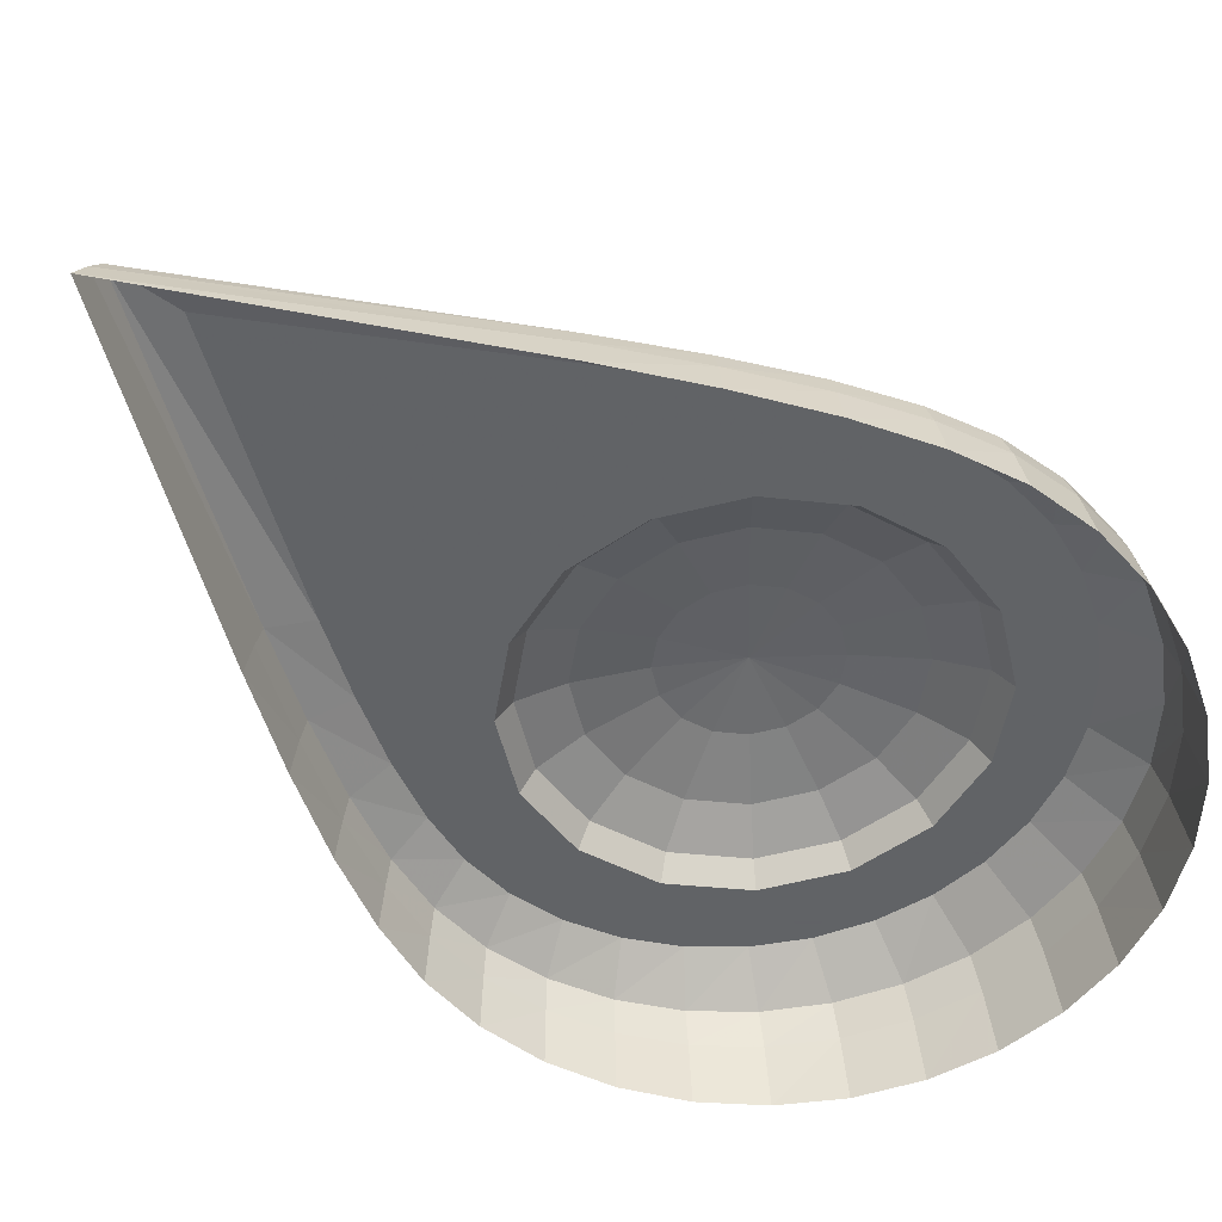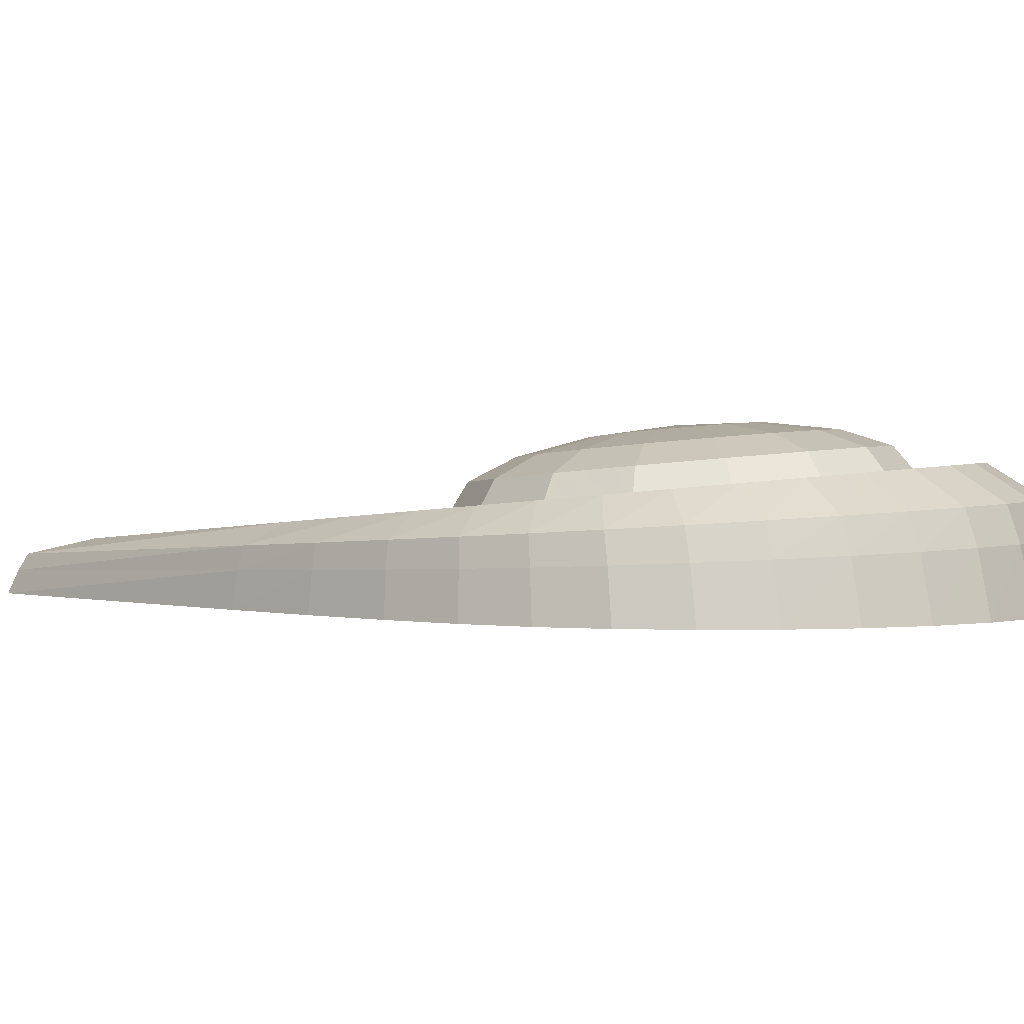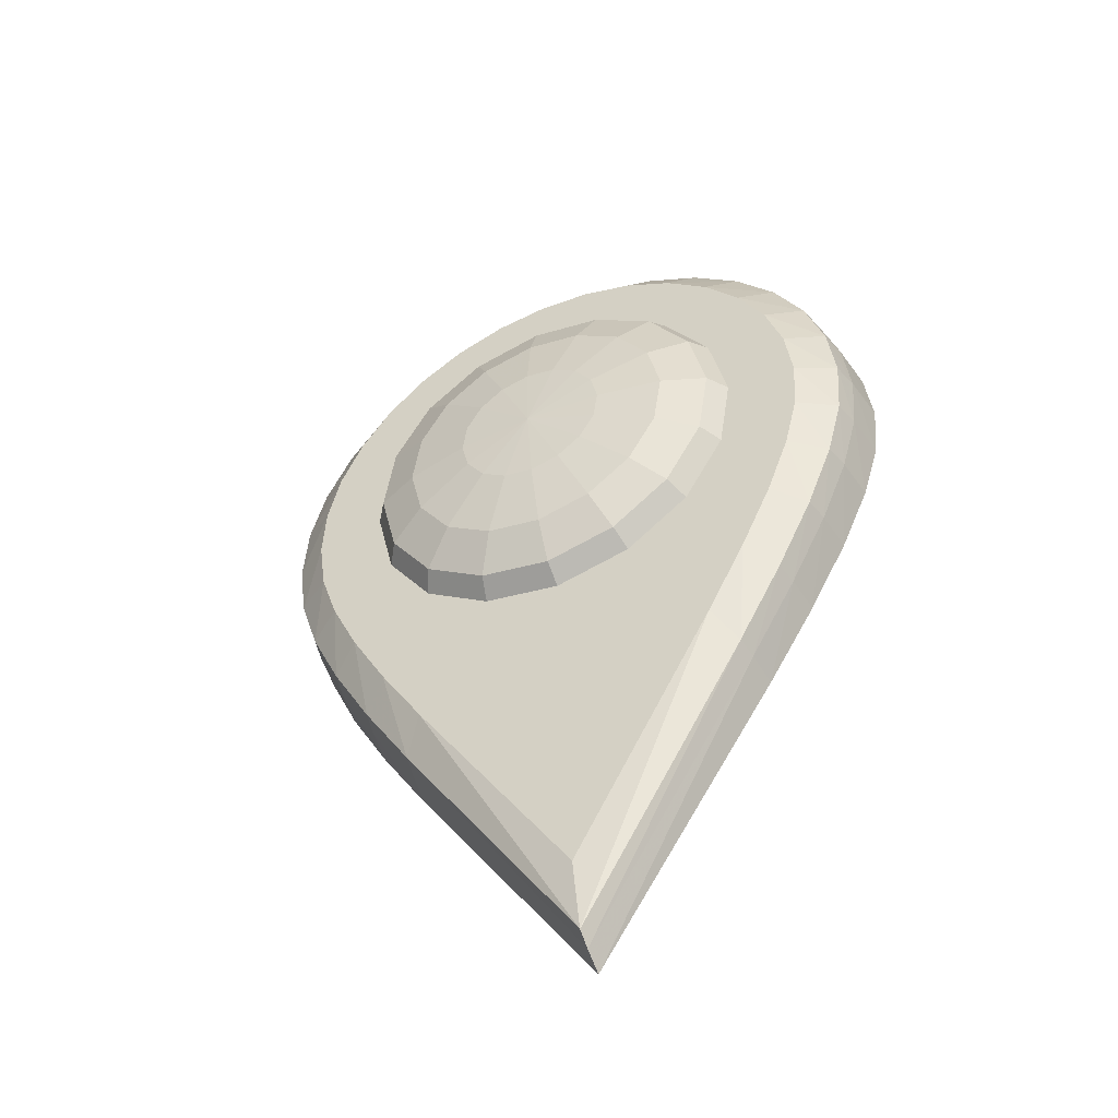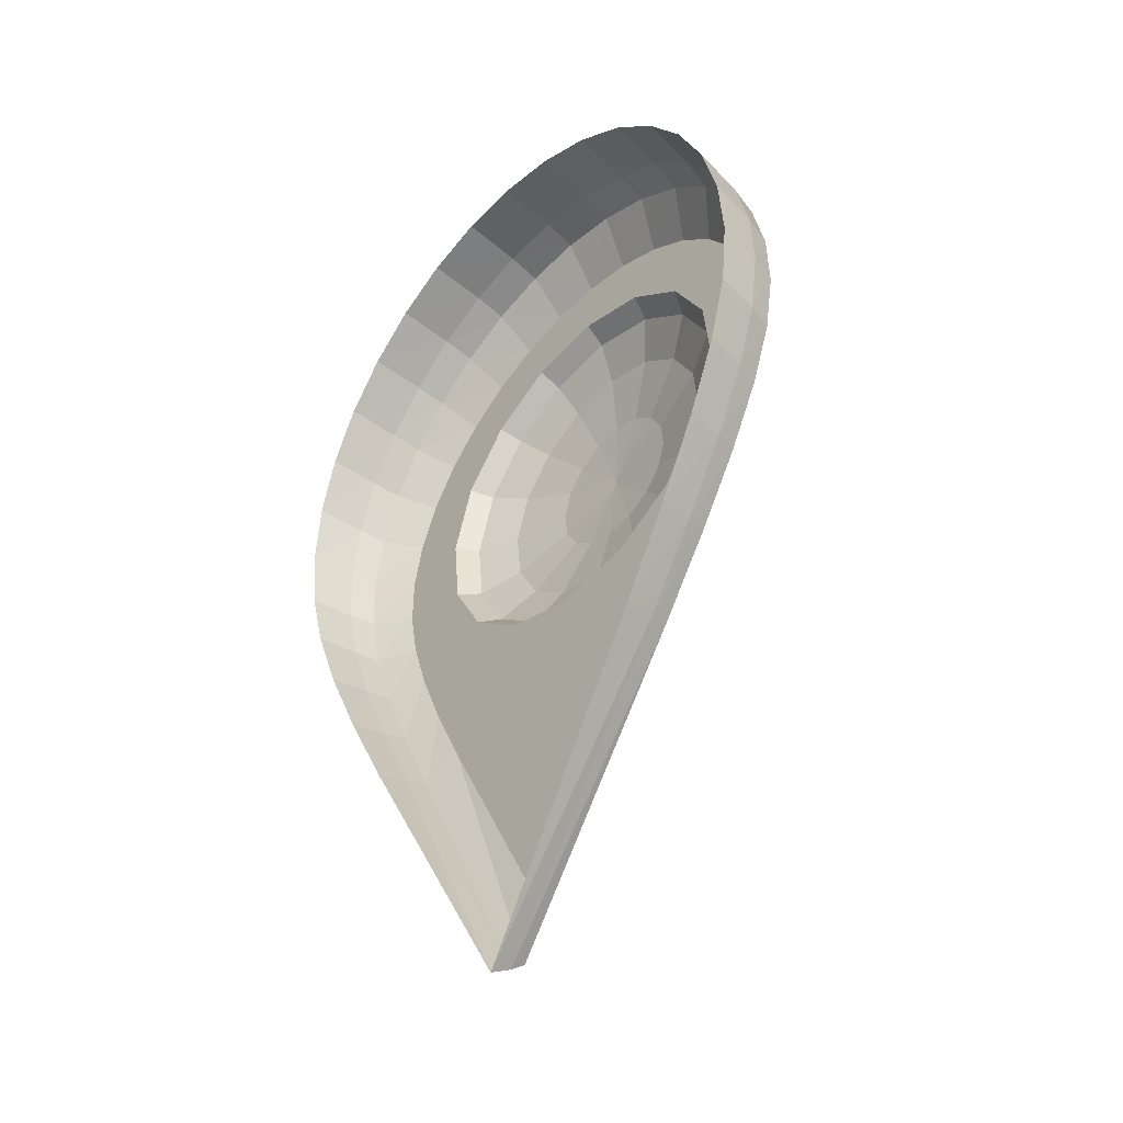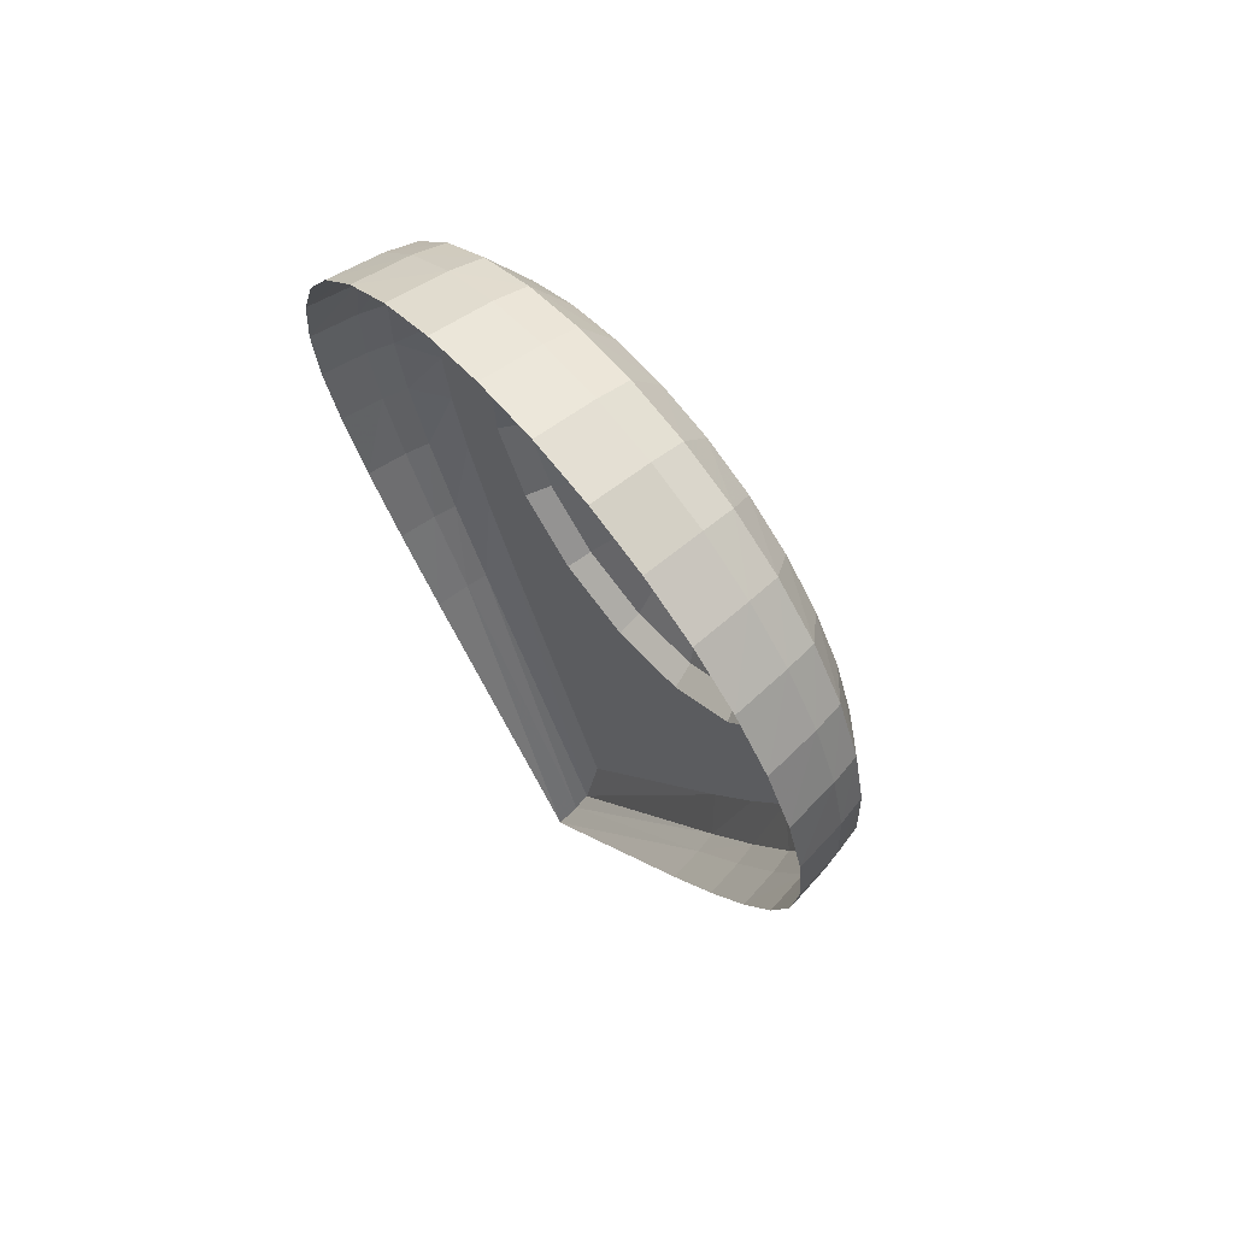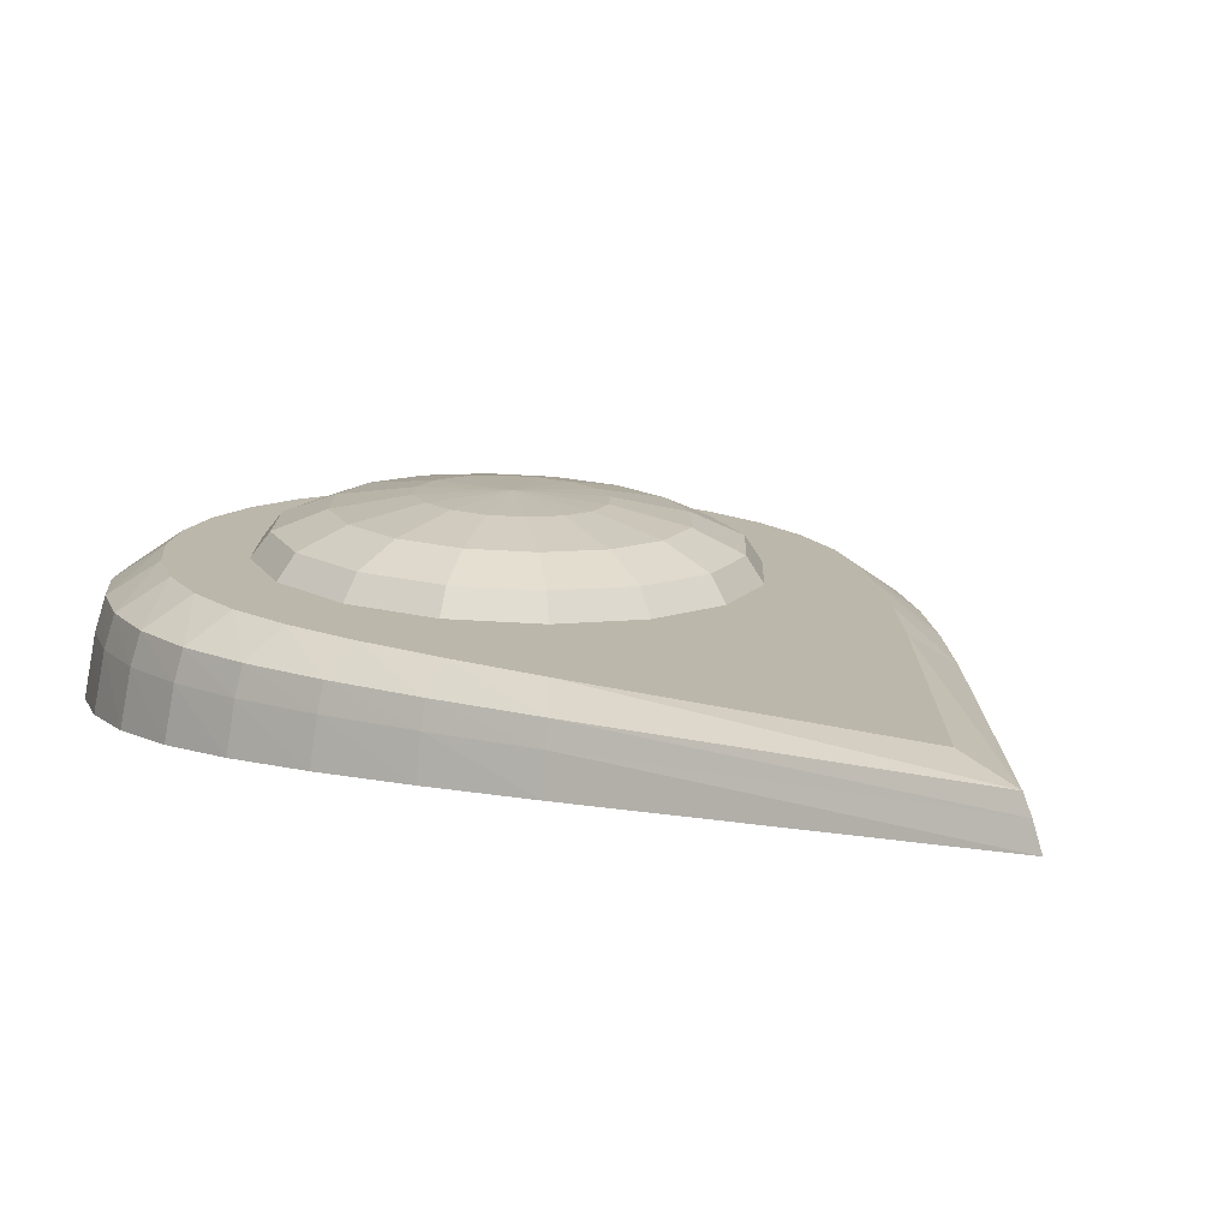
<metadata>
{"format":"obj","ext":"obj","renderer":"f3d","projection":"perspective","resolution":1024,"background":"white","views":[{"elev":-53.9,"azim":46.9,"up":"+Z"},{"elev":1.4,"azim":104.7,"up":"+Z"},{"elev":-52.7,"azim":25.1,"up":"+Y"},{"elev":-38.9,"azim":-130.9,"up":"+Y"},{"elev":69.0,"azim":-129.7,"up":"+Y"},{"elev":9.8,"azim":-32.5,"up":"+Z"}]}
</metadata>
<code>
o Sphere.002_Untitled.002
v -2.3e-05 283.8 24.83
v 17.15 282.2 24.69
v 87.92 196.3 17.17
v -20.46 305.3 -15
v -48.85 99.74 8.726
v -2.7e-05 307.3 -15
v 20.46 305.3 -15
v 40.14 299.3 -15
v 58.27 289.6 -15
v 74.16 276.6 -15
v 87.21 260.7 -15
v 96.9 242.6 -15
v 102.9 222.9 -15
v 104.9 202.4 -15
v 102.9 182 -15
v 96.9 161.6 -15
v 87.21 139.1 -15
v 74.16 114.1 -15
v 58.27 86.85 -15
v -62.17 122.5 10.72
v -81.23 162.2 14.19
v -87.92 196.3 17.17
v -86.23 213.3 18.67
v -81.23 229.8 20.1
v -62.17 258.2 22.59
v -48.85 269.1 23.54
v -33.65 277.2 24.25
v -2.2e-05 -7.323 -15
v -40.14 299.3 -15
v -58.27 289.6 -15
v -74.16 276.6 -15
v -87.21 260.7 -15
v -96.9 242.6 -15
v -102.9 222.9 -15
v -104.9 202.4 -15
v -102.9 182 -15
v -96.9 161.6 -15
v -87.21 139.1 -15
v -74.16 114.1 -15
v -58.27 86.85 -15
v 33.65 277.2 24.25
v 48.85 269.1 23.54
v 62.17 258.2 22.59
v 73.1 244.9 21.43
v 81.23 229.8 20.1
v 86.23 213.3 18.67
v 86.23 179.2 15.68
v 81.23 162.2 14.19
v 73.1 143.3 12.54
v 62.17 122.5 10.72
v 48.85 99.74 8.726
v -1.8e-05 21.09 1.845
v 60.05 174.5 15.26
v -73.1 143.3 12.54
v -86.23 179.2 15.68
v -73.1 244.9 21.43
v -17.15 282.2 24.69
v -94.78 161.1 -1.356
v -56.99 286.1 3.644
v -39.26 295.6 4.022
v 20.01 301.4 4.255
v -2.7e-05 303.3 4.334
v 102.6 200.9 0.2386
v -72.54 114.7 -3.21
v -102.6 200.9 0.2386
v -72.54 273.4 3.134
v -94.78 240.1 1.806
v -100.6 220.9 1.037
v -56.99 88.07 -4.275
v -20.01 301.4 4.255
v 39.26 295.6 4.022
v 56.99 286.1 3.644
v 94.78 161.1 -1.356
v 85.3 139 -2.236
v 72.54 114.7 -3.21
v 100.6 181 -0.5604
v 72.54 273.4 3.134
v 94.78 240.1 1.806
v 100.6 220.9 1.037
v 56.99 88.07 -4.275
v 85.3 257.8 2.514
v -2.2e-05 -3.882 -7.952
v -85.3 139 -2.236
v -100.6 181 -0.5604
v -85.3 257.8 2.514
v -92.75 160.6 6.607
v 19.59 297.8 14.76
v -2.6e-05 299.7 14.87
v 100.4 199.5 8.923
v -100.4 199.5 8.923
v -92.75 237.9 11.2
v -19.59 297.8 14.76
v 92.75 160.6 6.607
v 92.75 237.9 11.2
v -55.78 282.8 13.87
v -38.42 292.1 14.42
v -70.99 115.2 3.914
v -70.99 270.3 13.13
v -98.47 219.1 10.08
v -55.78 89.19 2.368
v 38.42 292.1 14.42
v 55.78 282.8 13.87
v 83.47 139 5.329
v 70.99 115.2 3.914
v 98.47 180 7.763
v 70.99 270.3 13.13
v 98.47 219.1 10.08
v 55.78 89.19 2.368
v 83.47 255.2 12.23
v -2.1e-05 -0.7274 -2.973
v -83.47 139 5.329
v -98.47 180 7.763
v -83.47 255.2 12.23
v -3e-06 197.7 35.24
v -1.7e-05 173 31.71
v -1.4e-05 138.8 19.01
v -1.3e-05 152.4 26.02
v -17.59 155.8 26.32
v -22.98 143.4 19.41
v -9.519 174.9 31.88
v -32.5 165.8 27.19
v -45.96 153.5 13.43
v -42.46 156.3 20.54
v -17.59 180.3 32.35
v 45.96 245 21.44
v 60.05 224 19.6
v -55.48 175.7 22.24
v -42.46 180.6 28.49
v -22.98 188.3 33.05
v -45.96 198.1 30.02
v -24.87 197.8 33.88
v -60.05 198.6 24.25
v -1.7e-05 264 23.1
v 24.87 139.4 12.2
v 65 199.2 17.43
v -22.98 207.3 34.71
v -1.5e-05 134.5 11.77
v -55.48 221.5 26.25
v -42.46 215.7 31.56
v -17.59 215.3 35.42
v -42.46 240.9 27.95
v -32.5 230.5 32.86
v -22.98 253.9 29.08
v -24.87 259.1 22.67
v -17.59 240.4 33.72
v -9.519 220.7 35.89
v -2.1e-05 243.9 34.03
v -2e-05 222.6 36.05
v -2.4e-05 258.5 29.48
v 9.519 220.7 35.89
v 17.59 240.4 33.72
v 24.87 259.1 22.67
v 22.98 253.9 29.08
v 32.5 230.5 32.86
v 42.46 240.9 27.95
v 17.59 215.3 35.42
v 42.46 215.7 31.56
v 55.48 221.5 26.25
v 22.98 207.3 34.71
v 60.05 198.6 24.25
v 24.87 197.8 33.88
v 45.96 198.1 30.02
v 22.98 188.3 33.05
v 42.46 180.6 28.49
v 55.48 175.7 22.24
v 17.59 180.3 32.35
v 42.46 156.3 20.54
v 45.96 153.5 13.43
v 32.5 165.8 27.19
v 9.519 174.9 31.88
v 22.98 143.4 19.41
v 17.59 155.8 26.32
v -65 199.2 17.43
v -24.87 139.4 12.2
v -60.05 174.5 15.26
v -60.05 224 19.6
v -45.96 245 21.44
f 68 34 35 65
f 64 39 40 69
f 67 33 34 68
f 59 30 31 66
f 60 29 30 59
f 62 61 7 6
f 69 40 28 82
f 85 32 33 67
f 66 31 32 85
f 84 36 37 58
f 65 35 36 84
f 83 38 39 64
f 58 37 38 83
f 70 4 29 60
f 61 71 8 7
f 71 72 9 8
f 73 74 17 16
f 74 75 18 17
f 63 76 15 14
f 72 77 10 9
f 78 79 13 12
f 75 80 19 18
f 76 73 16 15
f 77 81 11 10
f 79 63 14 13
f 80 82 28 19
f 81 78 12 11
f 62 6 4 70
f 51 5 52
f 99 68 65 90
f 97 64 69 100
f 91 67 68 99
f 95 59 66 98
f 96 60 59 95
f 88 87 61 62
f 100 69 82 110
f 113 85 67 91
f 98 66 85 113
f 112 84 58 86
f 90 65 84 112
f 111 83 64 97
f 86 58 83 111
f 92 70 60 96
f 87 101 71 61
f 101 102 72 71
f 93 103 74 73
f 103 104 75 74
f 89 105 76 63
f 102 106 77 72
f 94 107 79 78
f 104 108 80 75
f 105 93 73 76
f 106 109 81 77
f 107 89 63 79
f 108 110 82 80
f 109 94 78 81
f 88 62 70 92
f 23 99 90 22
f 20 97 100 5
f 24 91 99 23
f 26 95 98 25
f 27 96 95 26
f 1 2 87 88
f 5 100 110 52
f 56 113 91 24
f 25 98 113 56
f 55 112 86 21
f 22 90 112 55
f 54 111 97 20
f 21 86 111 54
f 57 92 96 27
f 2 41 101 87
f 41 42 102 101
f 48 49 103 93
f 49 50 104 103
f 3 47 105 89
f 42 43 106 102
f 45 46 107 94
f 50 51 108 104
f 47 48 93 105
f 43 44 109 106
f 46 3 89 107
f 51 52 110 108
f 44 45 94 109
f 1 88 92 57
f 169 166 170 172
f 167 169 172 171
f 164 163 166 169
f 165 164 169 167
f 162 161 163 164
f 160 162 164 165
f 157 159 161 162
f 158 157 162 160
f 154 156 159 157
f 155 154 157 158
f 151 150 156 154
f 153 151 154 155
f 122 174 119 123
f 175 122 123 127
f 176 173 132 138
f 177 176 138 141
f 144 177 141 143
f 131 129 114
f 148 146 114
f 173 175 127 132
f 147 145 146 148
f 146 140 114
f 152 153 155 125
f 125 155 158 126
f 126 158 160 135
f 168 167 171 134
f 140 136 114
f 124 120 114
f 149 143 145 147
f 143 141 142 145
f 145 142 140 146
f 141 138 139 142
f 142 139 136 140
f 138 132 130 139
f 139 130 131 136
f 132 127 128 130
f 130 128 129 131
f 127 123 121 128
f 128 121 124 129
f 123 119 118 121
f 121 118 120 124
f 119 116 117 118
f 118 117 115 120
f 136 131 114
f 129 124 114
f 120 115 114
f 170 114 115
f 163 114 166
f 159 114 161
f 172 170 115 117
f 171 172 117 116
f 149 147 151 153
f 174 137 116 119
f 133 144 143 149
f 166 114 170
f 156 114 159
f 150 114 156
f 147 148 150 151
f 148 114 150
f 161 114 163
f 133 149 153 152
f 134 171 116 137
f 42 41 152 125
f 46 45 126 135
f 45 44 126
f 44 43 125 126
f 43 42 125
f 48 47 135 53
f 175 173 55 21
f 49 48 53 168
f 50 49 168 134
f 51 50 134 137
f 25 177 26
f 56 176 177 25
f 3 46 135
f 41 2 152
f 27 144 57
f 22 173 23
f 24 176 56
f 2 1 133 152
f 23 173 176 24
f 26 177 144 27
f 57 144 133 1
f 3 135 47
f 173 22 55
f 5 51 137
f 54 122 175 21
f 54 20 174 122
f 135 160 165 53
f 53 165 167 168
f 20 5 137 174

</code>
